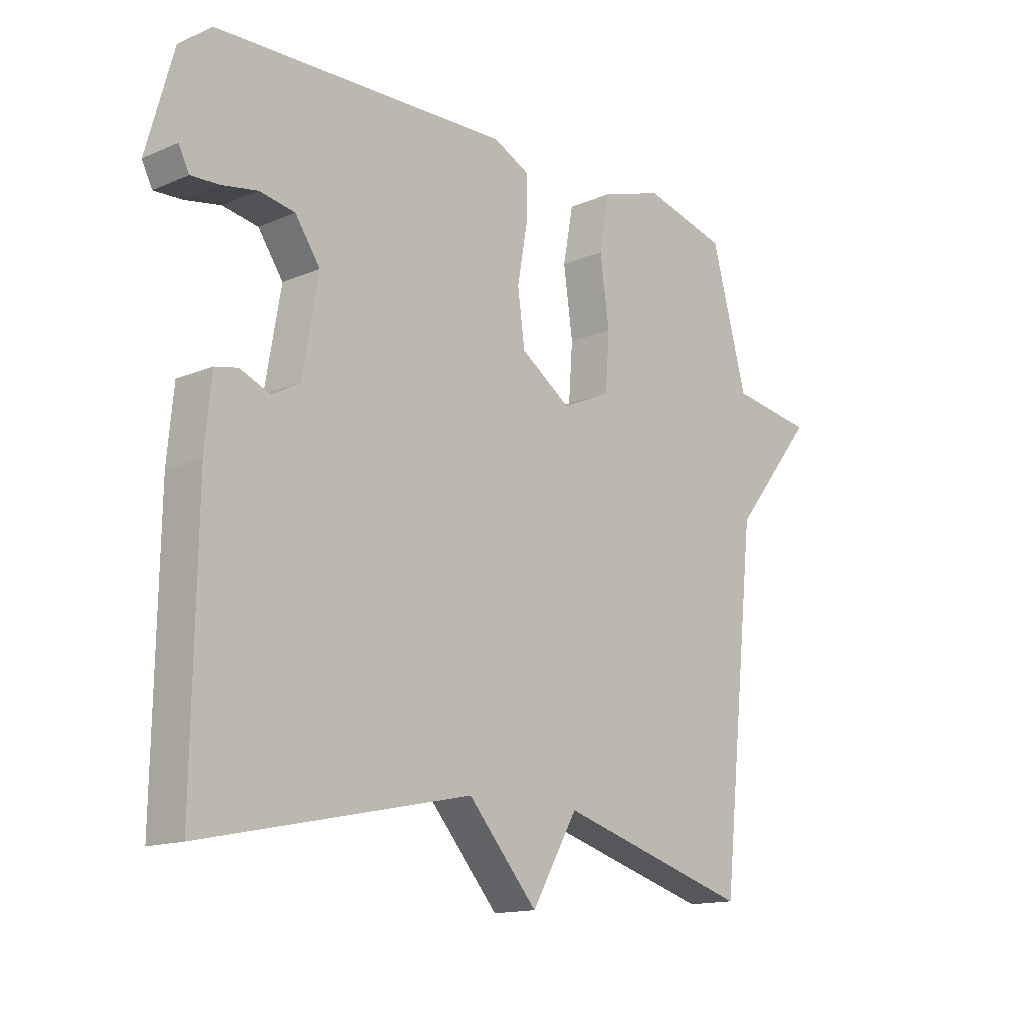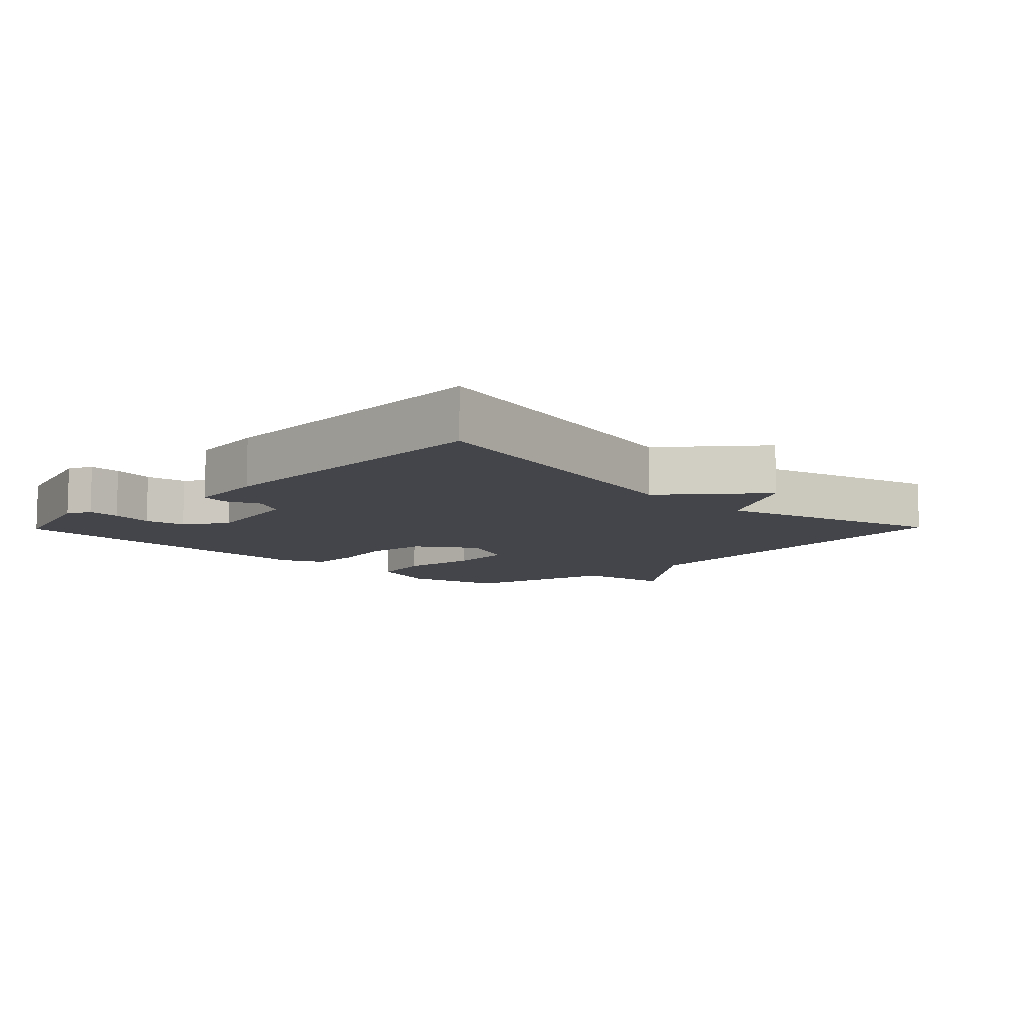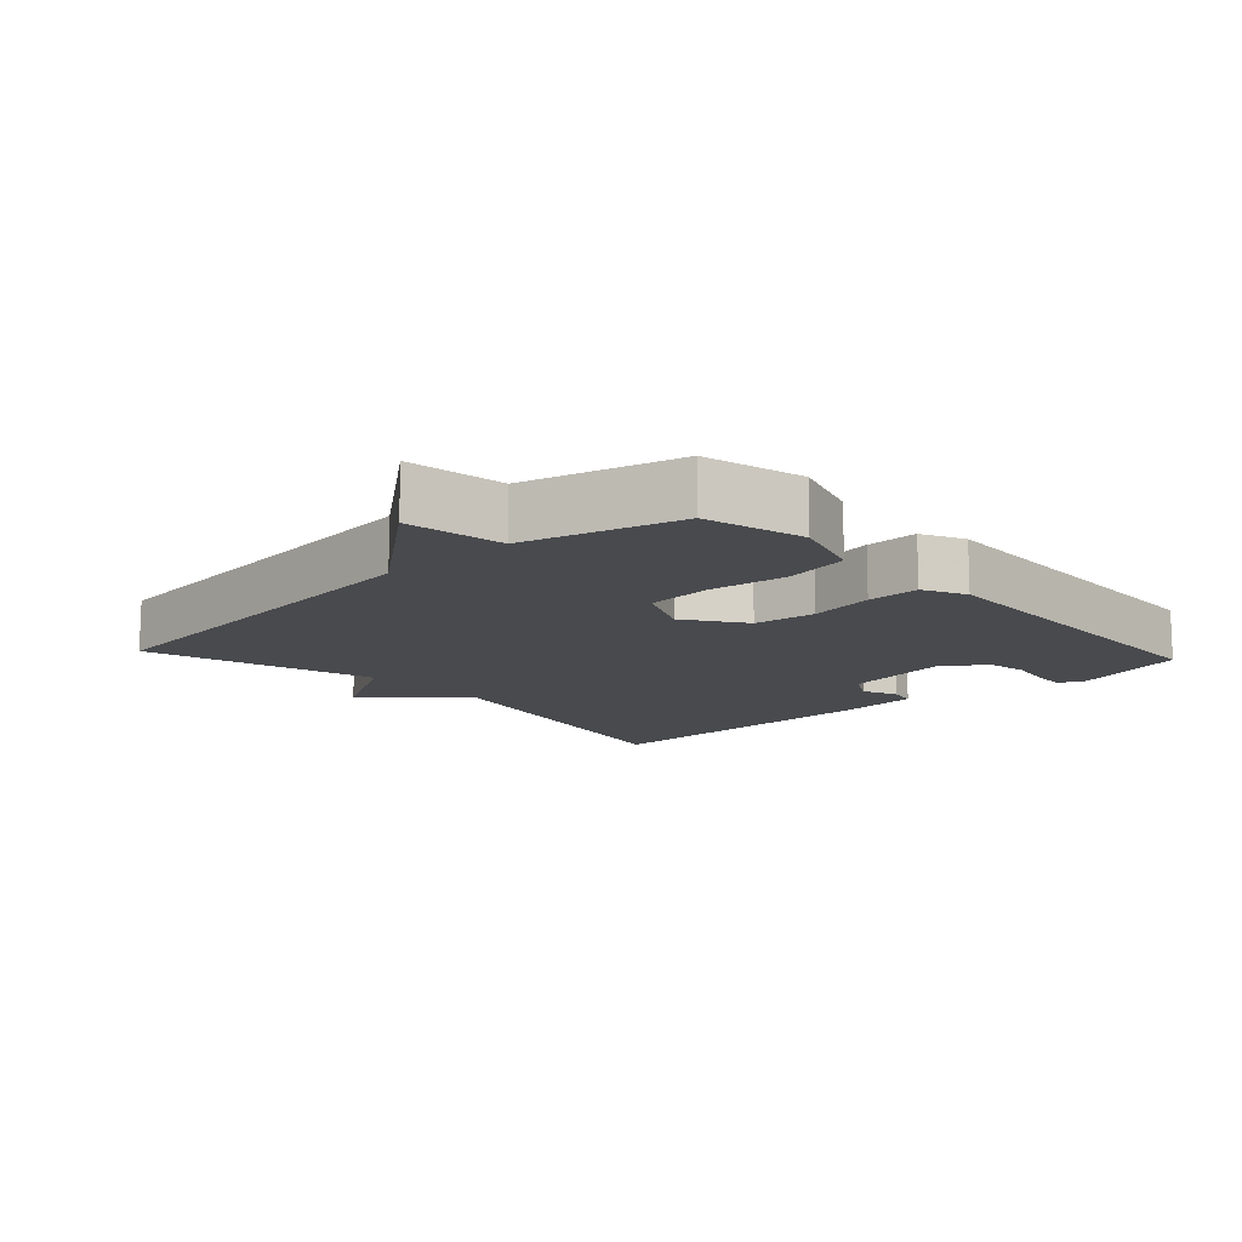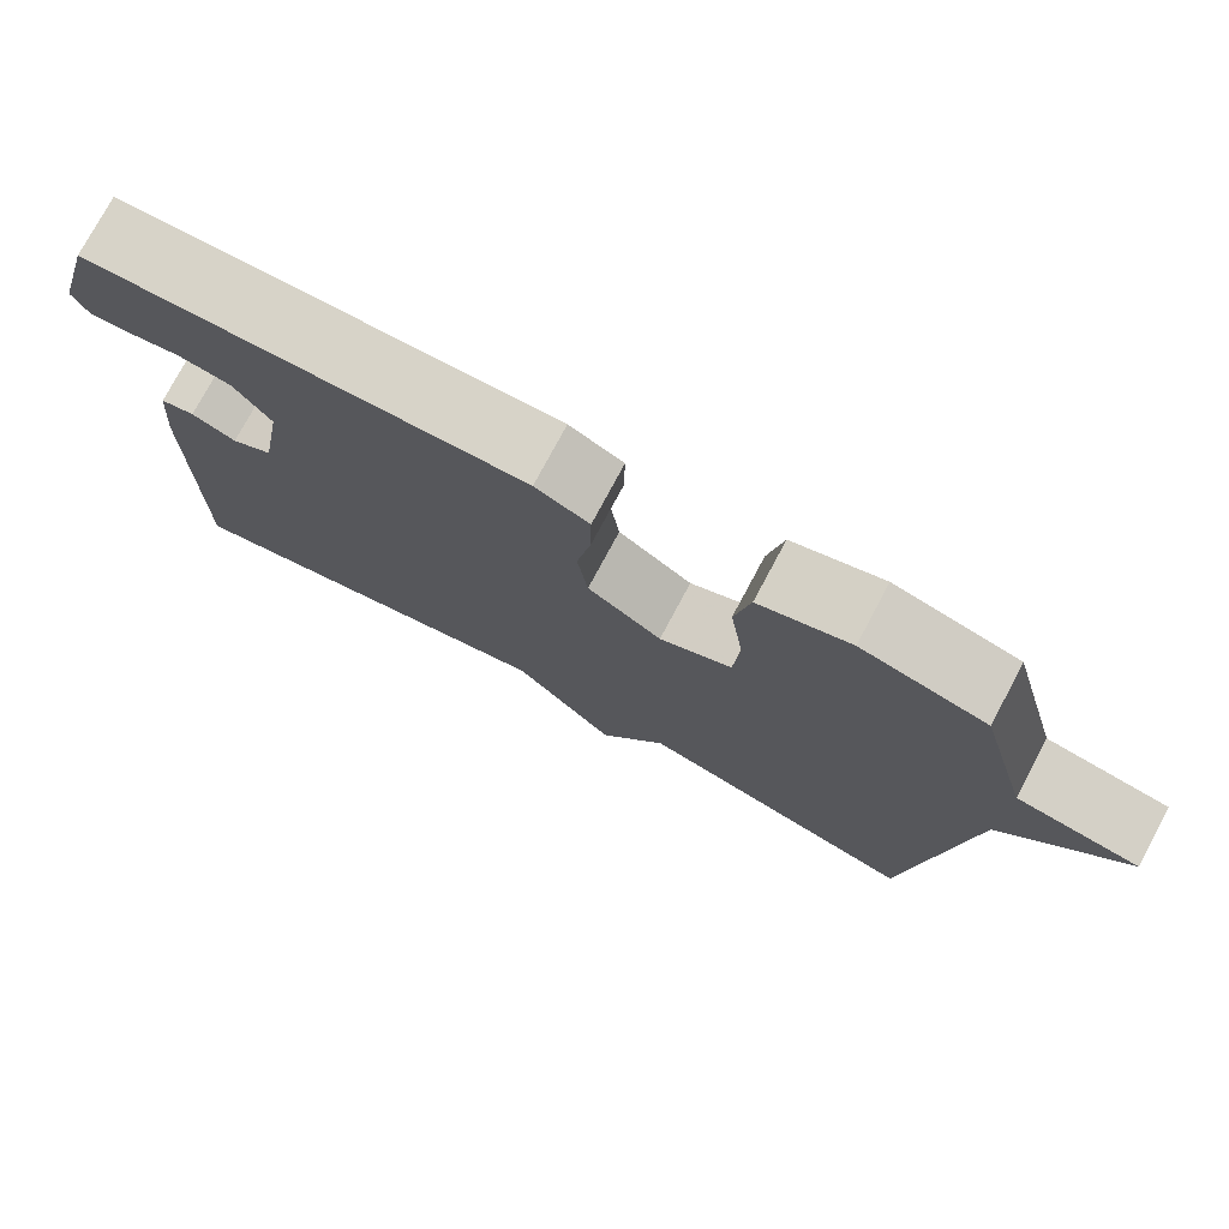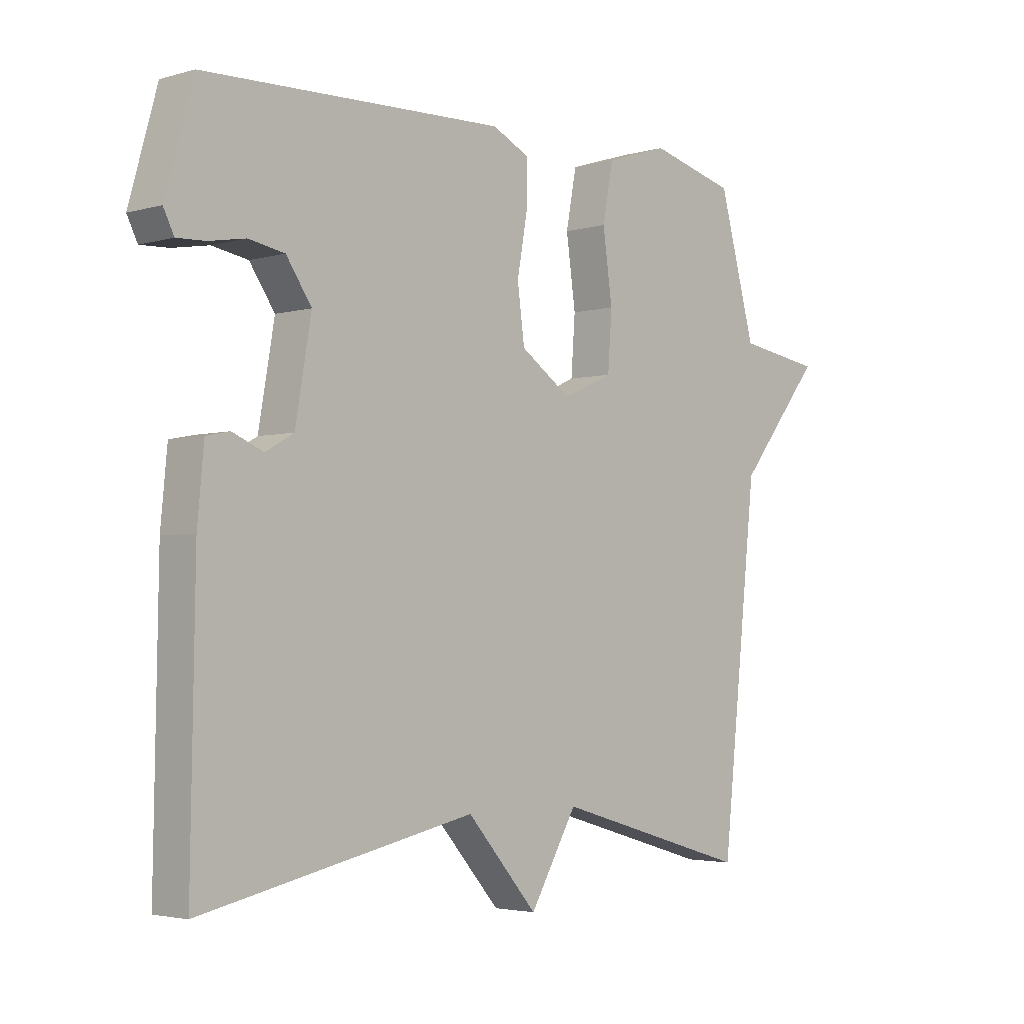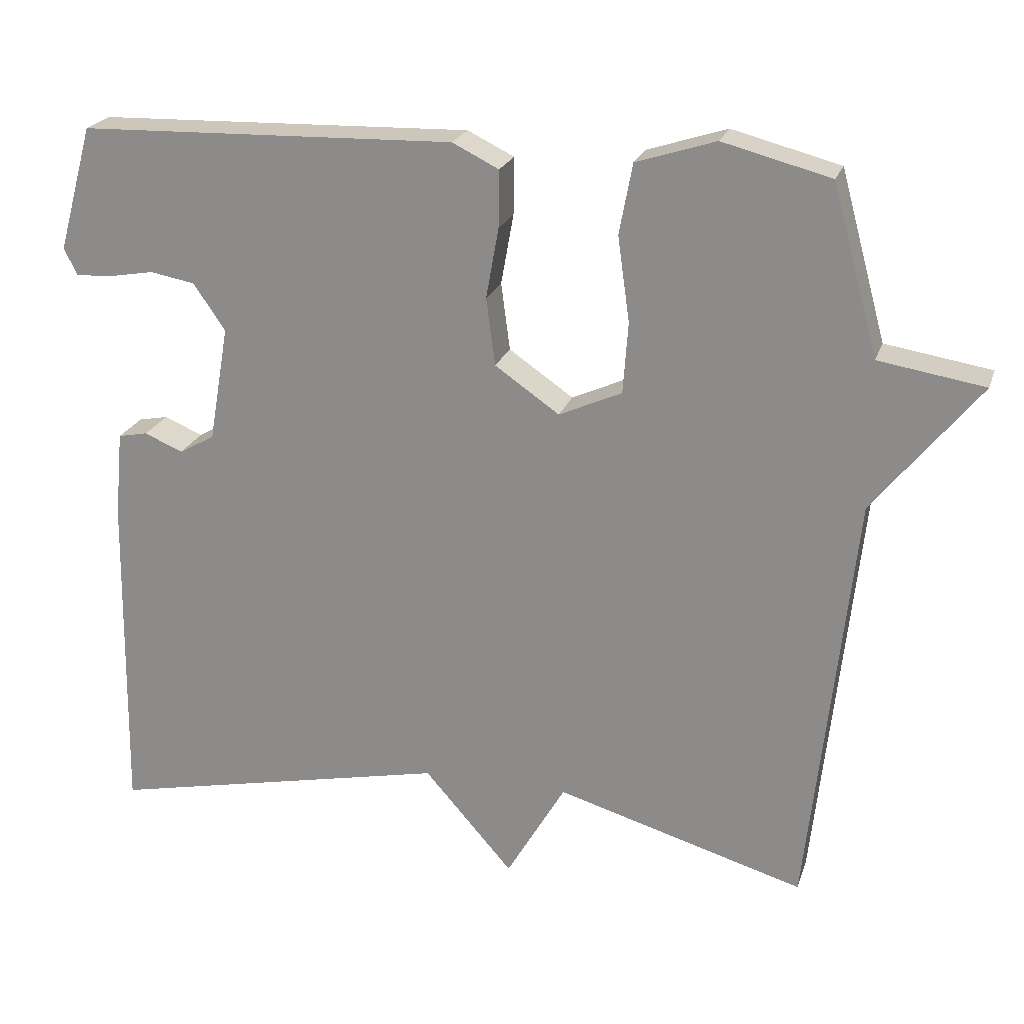
<metadata>
{"format":"obj","ext":"obj","renderer":"f3d","projection":"perspective","resolution":1024,"background":"white","views":[{"elev":-14.6,"azim":132.8,"up":"+Z"},{"elev":-9.3,"azim":135.7,"up":"+Y"},{"elev":-12.9,"azim":-47.3,"up":"+Y"},{"elev":76.4,"azim":-151.9,"up":"+Z"},{"elev":-3.3,"azim":133.8,"up":"+Z"},{"elev":22.2,"azim":-164.0,"up":"+Z"}]}
</metadata>
<code>
v -0.5 0.07 -0.5
v -0.562 0.07 0.073
v -0.705 0.07 0.25
v -0.562 0.07 0.273
v -0.5 0.07 0.5
v -0.354 0.07 0.538
v -0.247 0.07 0.504
v -0.229 0.07 0.409
v -0.245 0.07 0.294
v -0.238 0.07 0.198
v -0.153 0.07 0.16
v -0.066 0.07 0.22
v -0.054 0.07 0.311
v -0.071 0.07 0.406
v -0.072 0.07 0.483
v -0.009 0.07 0.514
v 0.5 0.07 0.5
v 0.547 0.07 0.331
v 0.529 0.07 0.295
v 0.481 0.07 0.297
v 0.419 0.07 0.308
v 0.358 0.07 0.297
v 0.315 0.07 0.234
v 0.342 0.07 0.078
v 0.39 0.07 0.051
v 0.442 0.07 0.073
v 0.482 0.07 0.065
v 0.493 0.07 -0.051
v 0.5 0.07 -0.5
v 0.036 0.07 -0.402
v -0.084 0.07 -0.539
v -0.164 0.07 -0.402
v -0.5 0 -0.5
v -0.562 0 0.073
v -0.705 0 0.25
v -0.562 0 0.273
v -0.5 0 0.5
v -0.354 0 0.538
v -0.247 0 0.504
v -0.229 0 0.409
v -0.245 0 0.294
v -0.238 0 0.198
v -0.153 0 0.16
v -0.066 0 0.22
v -0.054 0 0.311
v -0.071 0 0.406
v -0.072 0 0.483
v -0.009 0 0.514
v 0.5 0 0.5
v 0.547 0 0.331
v 0.529 0 0.295
v 0.481 0 0.297
v 0.419 0 0.308
v 0.358 0 0.297
v 0.315 0 0.234
v 0.342 0 0.078
v 0.39 0 0.051
v 0.442 0 0.073
v 0.482 0 0.065
v 0.493 0 -0.051
v 0.5 0 -0.5
v 0.036 0 -0.402
v -0.084 0 -0.539
v -0.164 0 -0.402
f 30 31 32
f 28 29 30
f 27 28 30
f 26 27 30
f 25 26 30
f 24 25 30 32
f 32 1 2
f 24 32 2
f 23 24 2
f 19 20 21
f 18 19 21
f 17 18 21
f 16 17 21
f 15 16 21
f 14 15 21
f 13 14 21 22
f 12 13 22 23
f 7 8 9
f 6 7 9
f 5 6 9
f 4 5 9
f 4 9 10
f 3 4 10 11
f 11 12 23
f 11 23 2
f 2 3 11
f 64 63 62
f 62 61 60
f 62 60 59
f 62 59 58
f 62 58 57
f 64 62 57 56
f 34 33 64
f 34 64 56
f 34 56 55
f 53 52 51
f 53 51 50
f 53 50 49
f 53 49 48
f 53 48 47
f 53 47 46
f 54 53 46 45
f 55 54 45 44
f 41 40 39
f 41 39 38
f 41 38 37
f 41 37 36
f 42 41 36
f 43 42 36 35
f 55 44 43
f 34 55 43
f 43 35 34
f 1 33 34 2
f 2 34 35 3
f 3 35 36 4
f 4 36 37 5
f 5 37 38 6
f 6 38 39 7
f 7 39 40 8
f 8 40 41 9
f 9 41 42 10
f 10 42 43 11
f 11 43 44 12
f 12 44 45 13
f 13 45 46 14
f 14 46 47 15
f 15 47 48 16
f 16 48 49 17
f 17 49 50 18
f 18 50 51 19
f 19 51 52 20
f 20 52 53 21
f 21 53 54 22
f 22 54 55 23
f 23 55 56 24
f 24 56 57 25
f 25 57 58 26
f 26 58 59 27
f 27 59 60 28
f 28 60 61 29
f 29 61 62 30
f 30 62 63 31
f 31 63 64 32
f 32 64 33 1

</code>
